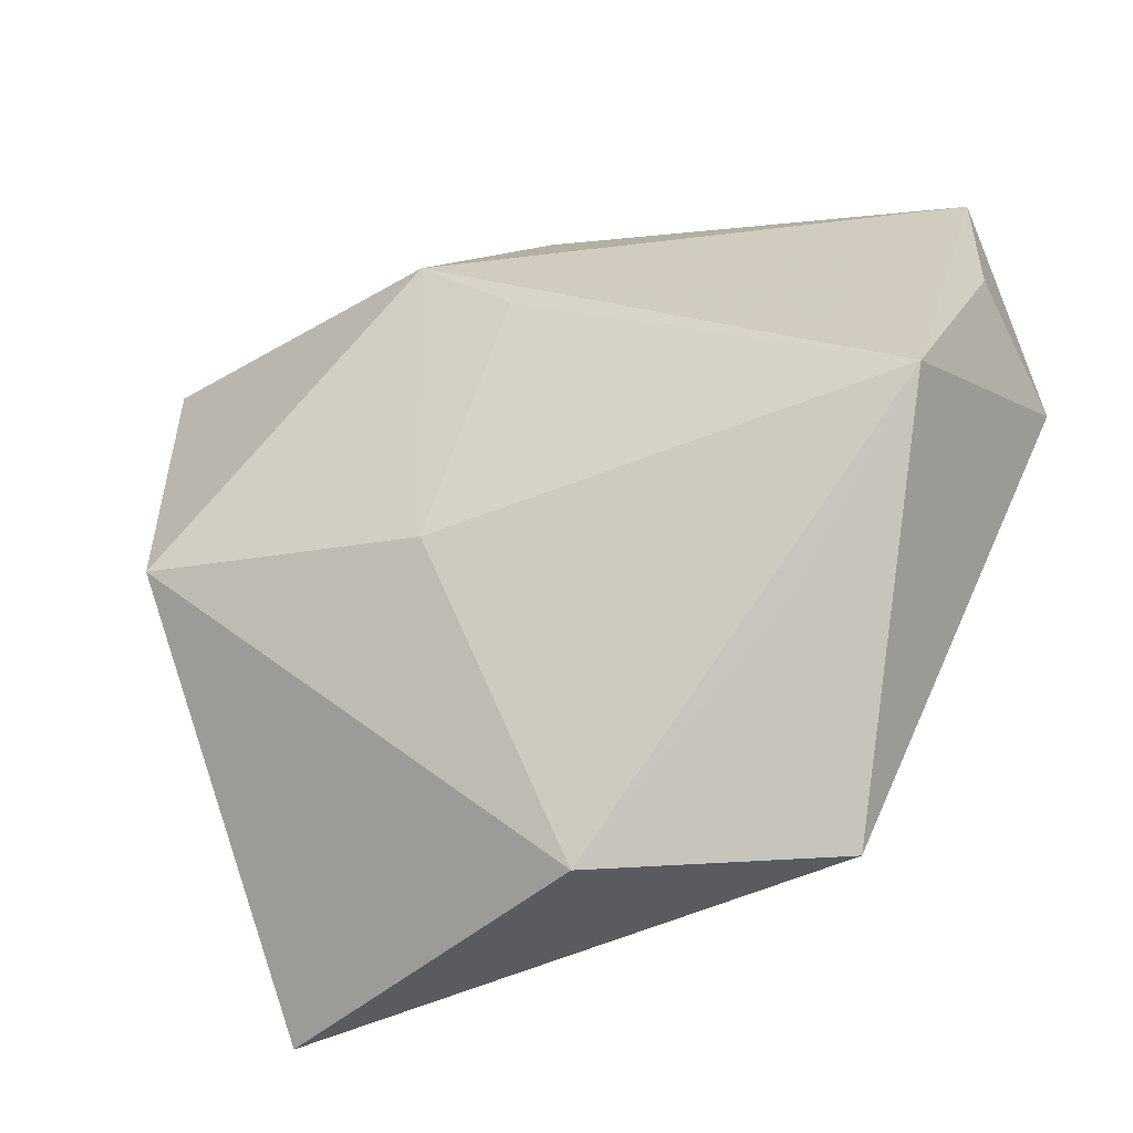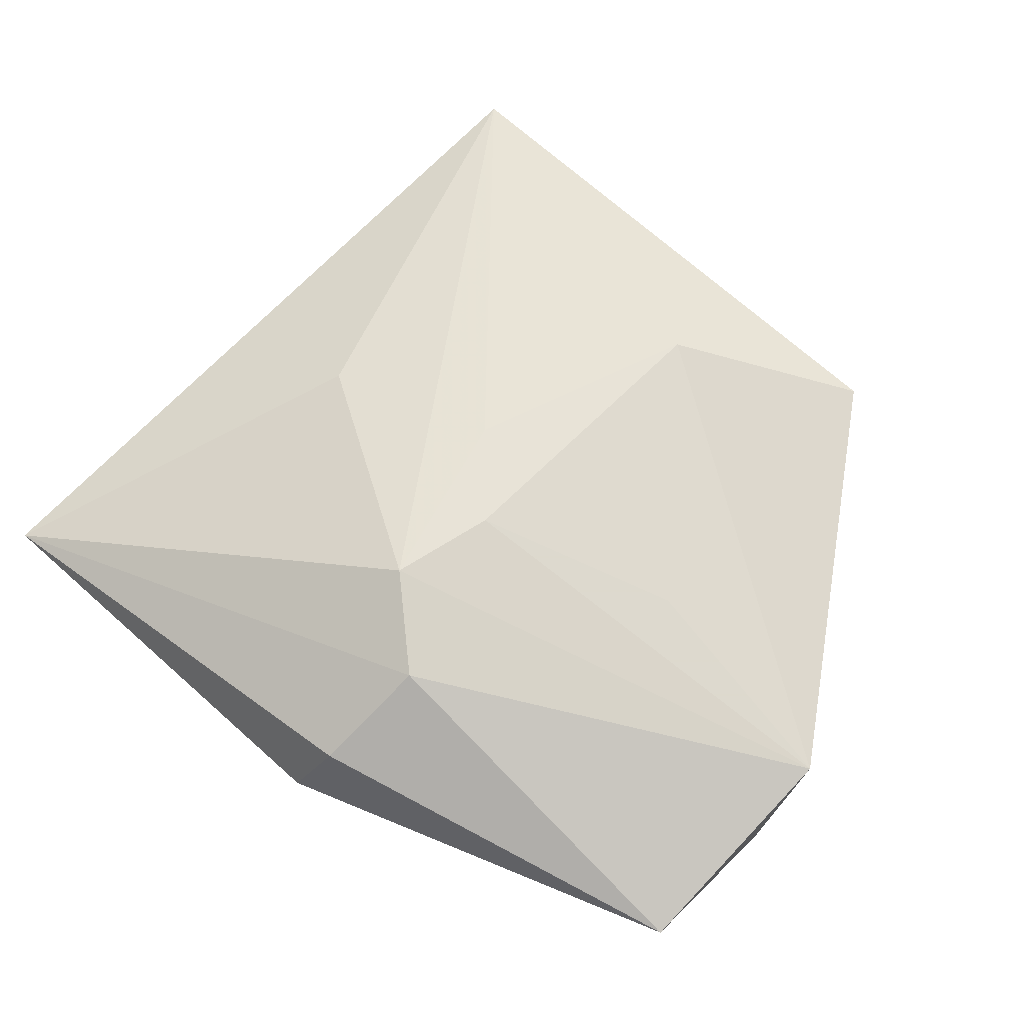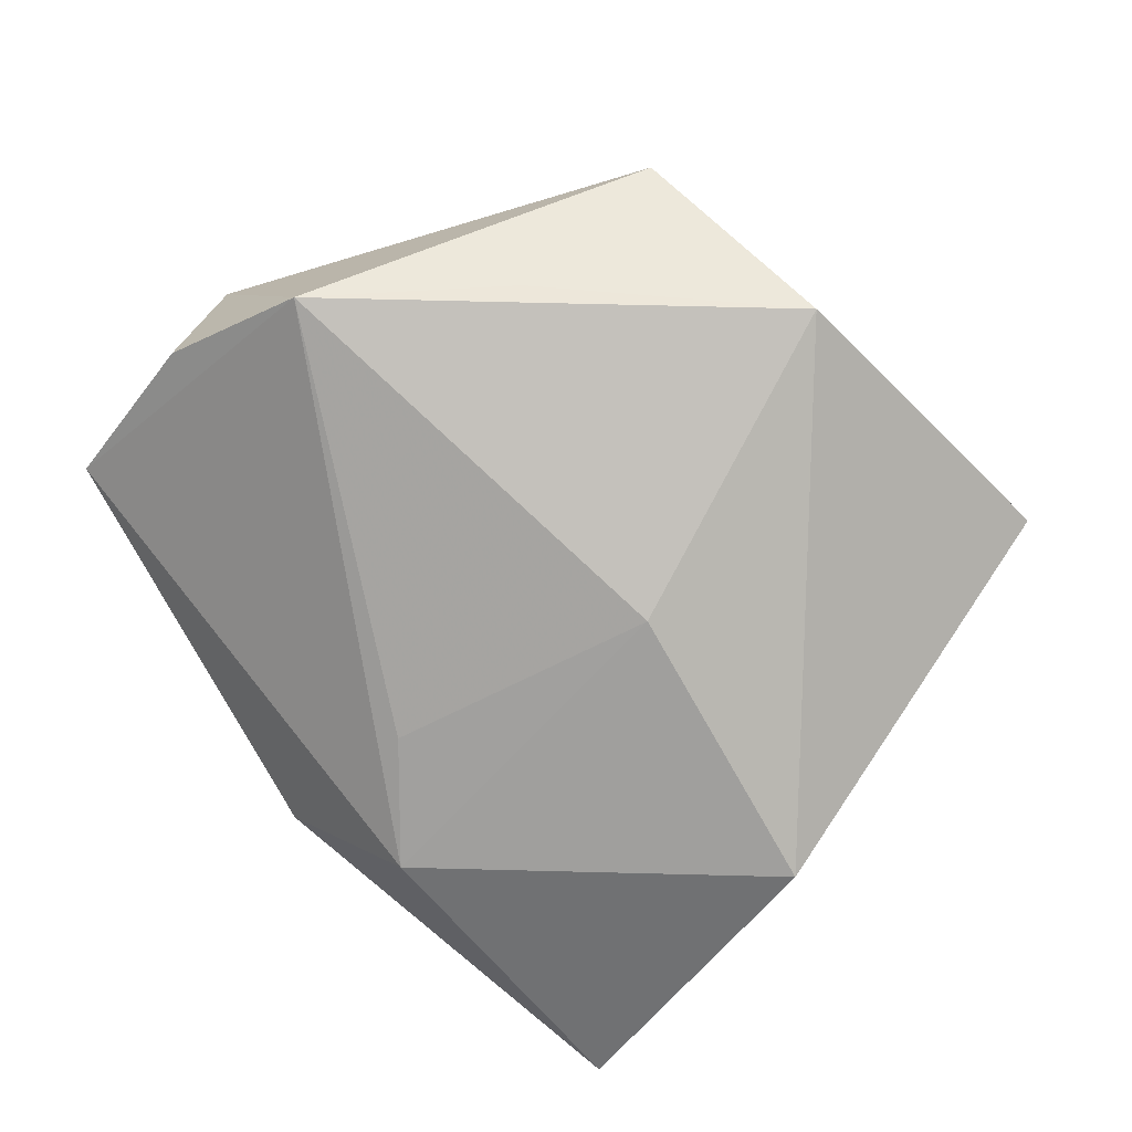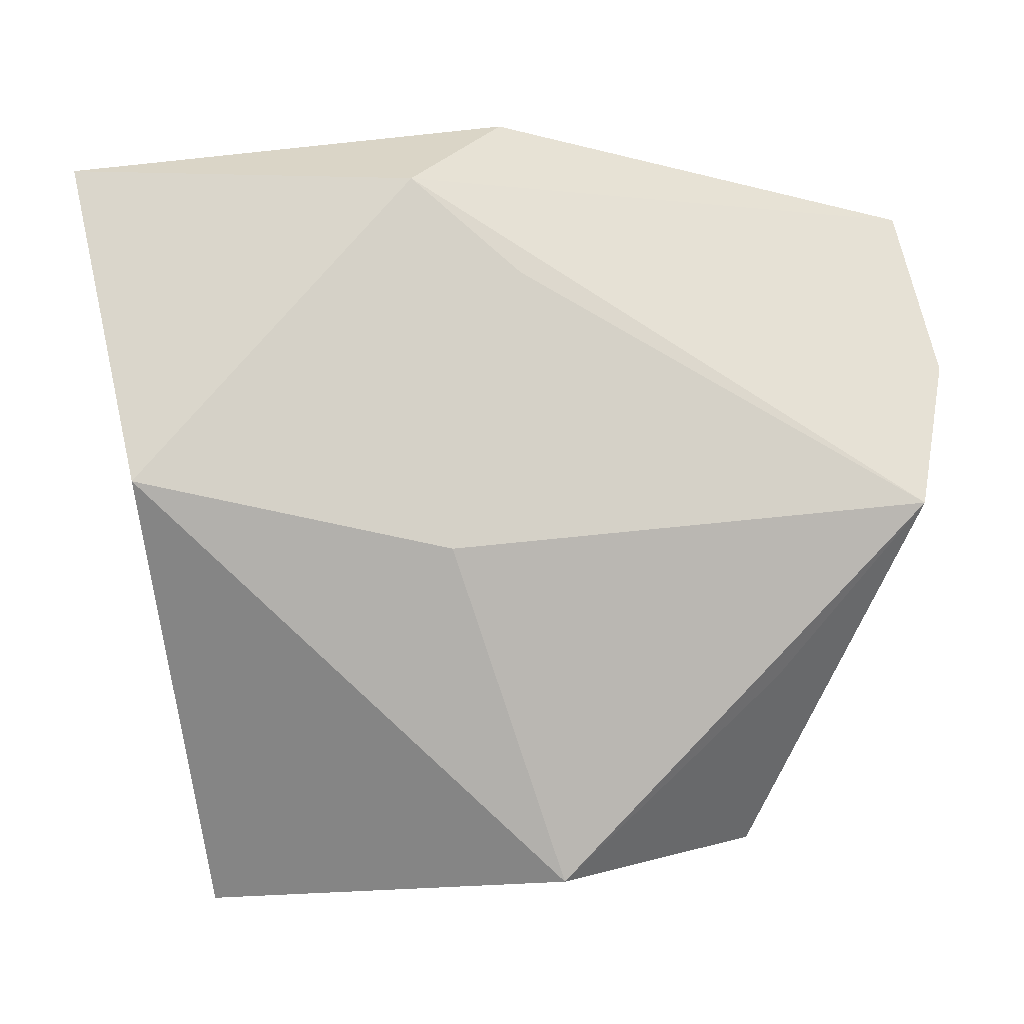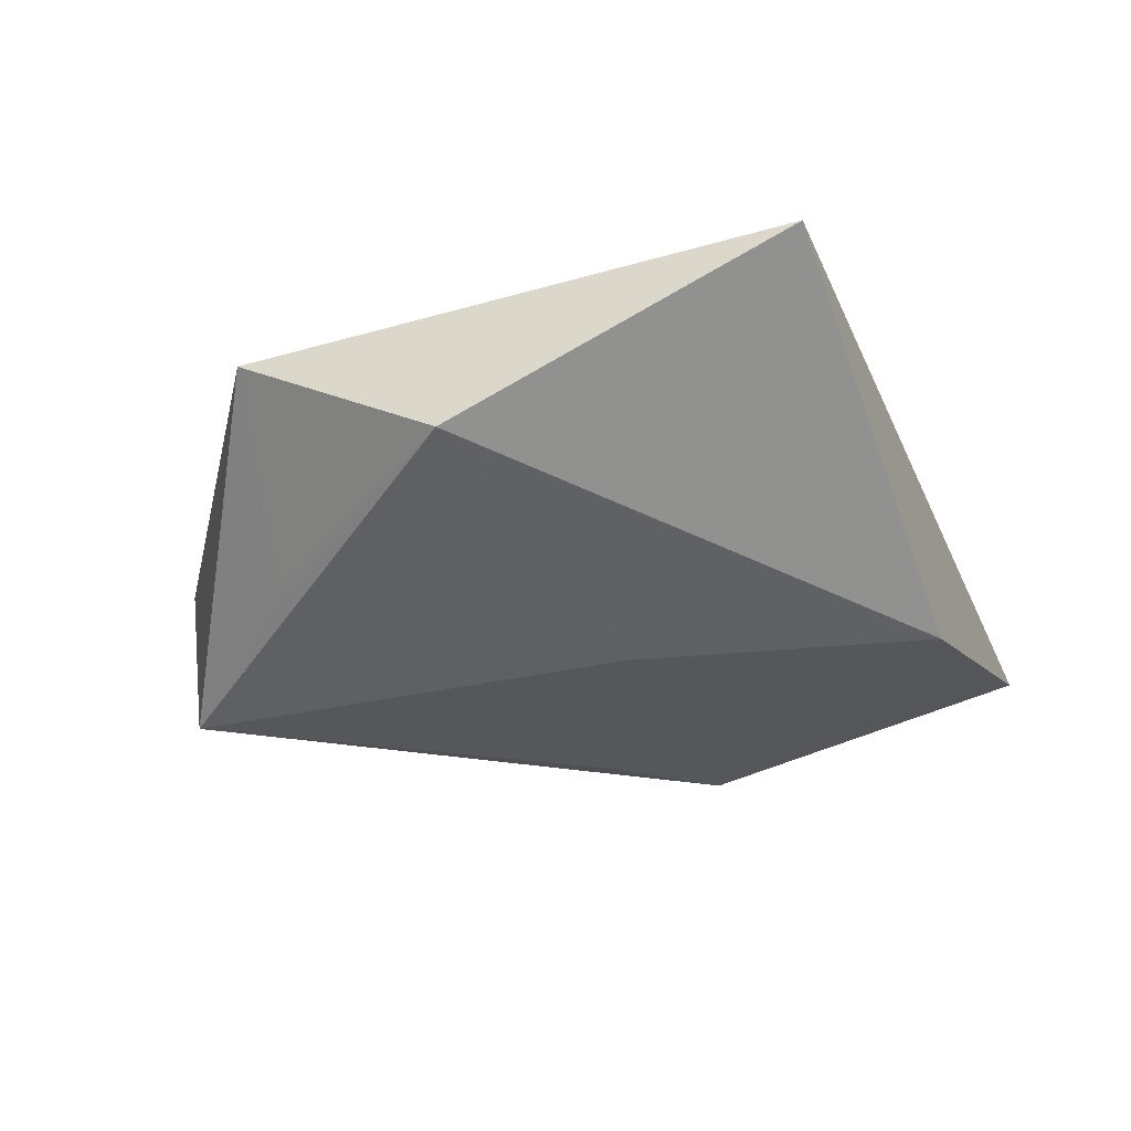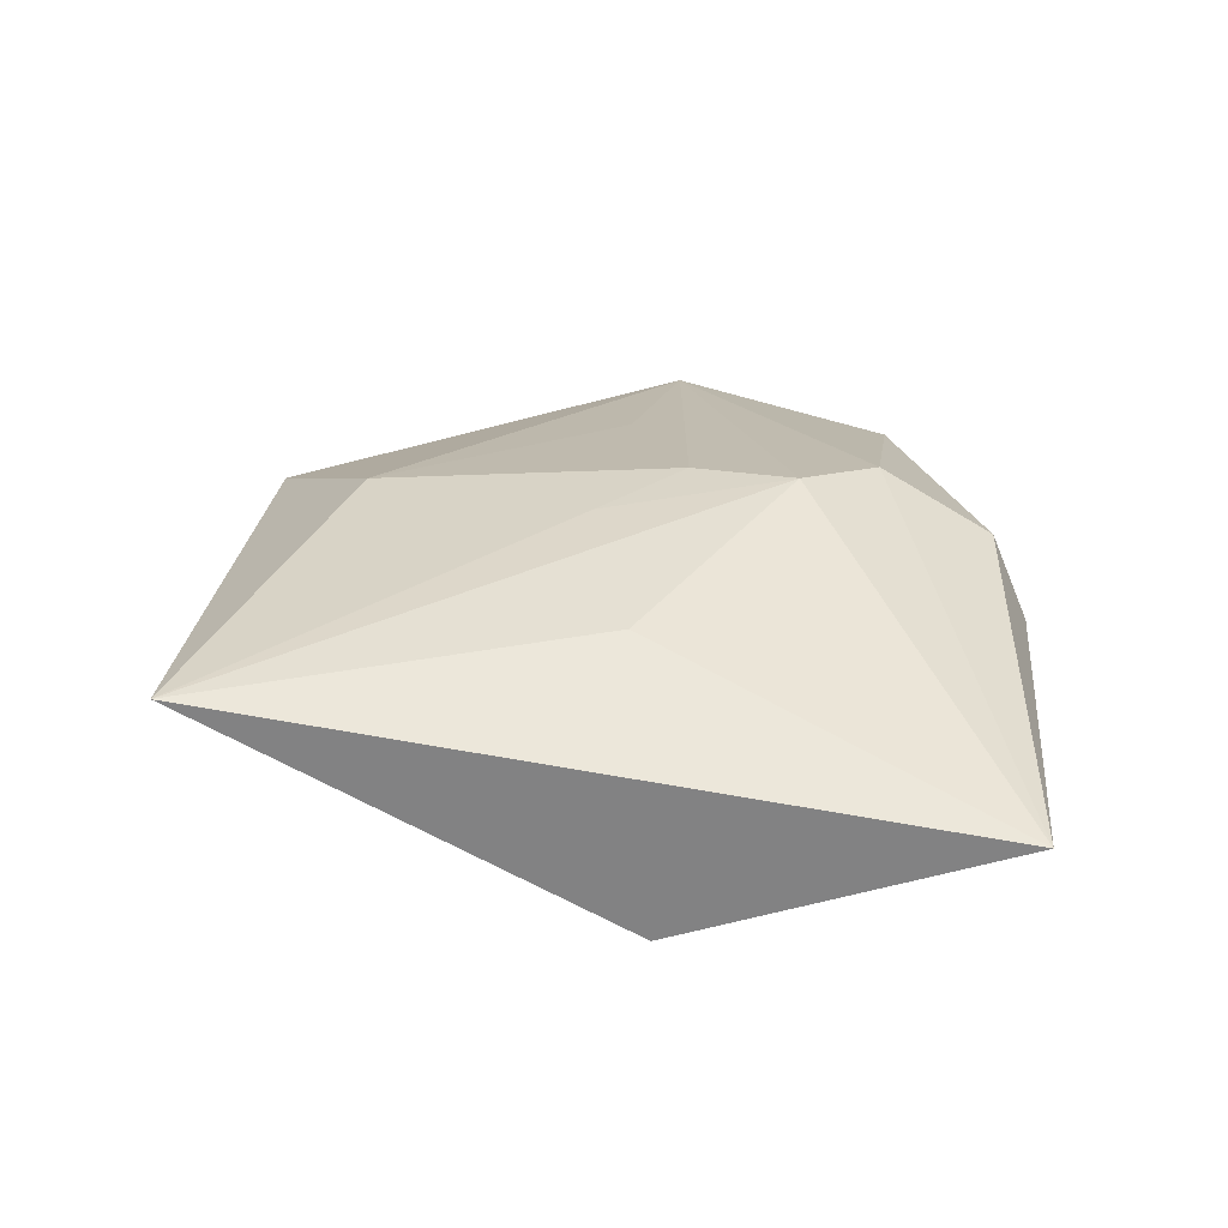
<metadata>
{"format":"obj","ext":"obj","renderer":"f3d","projection":"perspective","resolution":1024,"background":"white","views":[{"elev":-34.6,"azim":-155.8,"up":"+Y"},{"elev":68.6,"azim":-145.4,"up":"+Z"},{"elev":-79.3,"azim":-48.7,"up":"+Z"},{"elev":-2.7,"azim":173.9,"up":"+Y"},{"elev":-34.1,"azim":11.7,"up":"+Z"},{"elev":25.9,"azim":88.5,"up":"+Z"}]}
</metadata>
<code>
v -0.004393 0.0252 0.01429
v 0.04 0.0005696 -0.01272
v 0.01194 0.03215 -0.01018
v -0.02617 -0.01899 -0.0106
v -0.001187 0.03658 0.008154
v -0.04054 -0.001242 -0.01515
v -0.001108 0.005788 0.01578
v 0.04703 0.03426 0.0006436
v -0.006397 -0.02646 0.01278
v -0.004141 -0.04016 -0.00862
v 0.005682 -0.003802 0.01435
v -0.04629 0.007232 0.008112
v 0.001793 0.03993 -2.6e-07
v -0.04493 0.01361 -0.00594
v -0.02287 0.0008186 0.01185
v 0.003215 0.01636 0.01634
v 0.02492 -0.0009708 0.01088
v 0.008033 -0.006153 -0.01539
v -0.04227 0.031 0.002619
v -0.0259 -0.037 0.00475
v 0.0008342 0.02234 -0.01195
v 0.03187 -0.04331 0.007974
f 3 6 19
f 8 2 3
f 12 6 20
f 20 6 4
f 6 3 21
f 19 6 14
f 14 12 19
f 6 12 14
f 1 5 19
f 19 12 1
f 1 12 16
f 1 16 8
f 8 5 1
f 13 3 19
f 19 5 13
f 8 3 13
f 13 5 8
f 6 21 18
f 18 3 2
f 18 21 3
f 9 12 20
f 22 2 8
f 22 9 20
f 16 12 7
f 8 16 17
f 17 22 8
f 16 22 17
f 10 18 2
f 2 22 10
f 10 4 6
f 6 18 10
f 20 4 10
f 10 22 20
f 12 9 15
f 15 7 12
f 9 7 15
f 9 22 11
f 11 7 9
f 11 22 16
f 16 7 11

</code>
